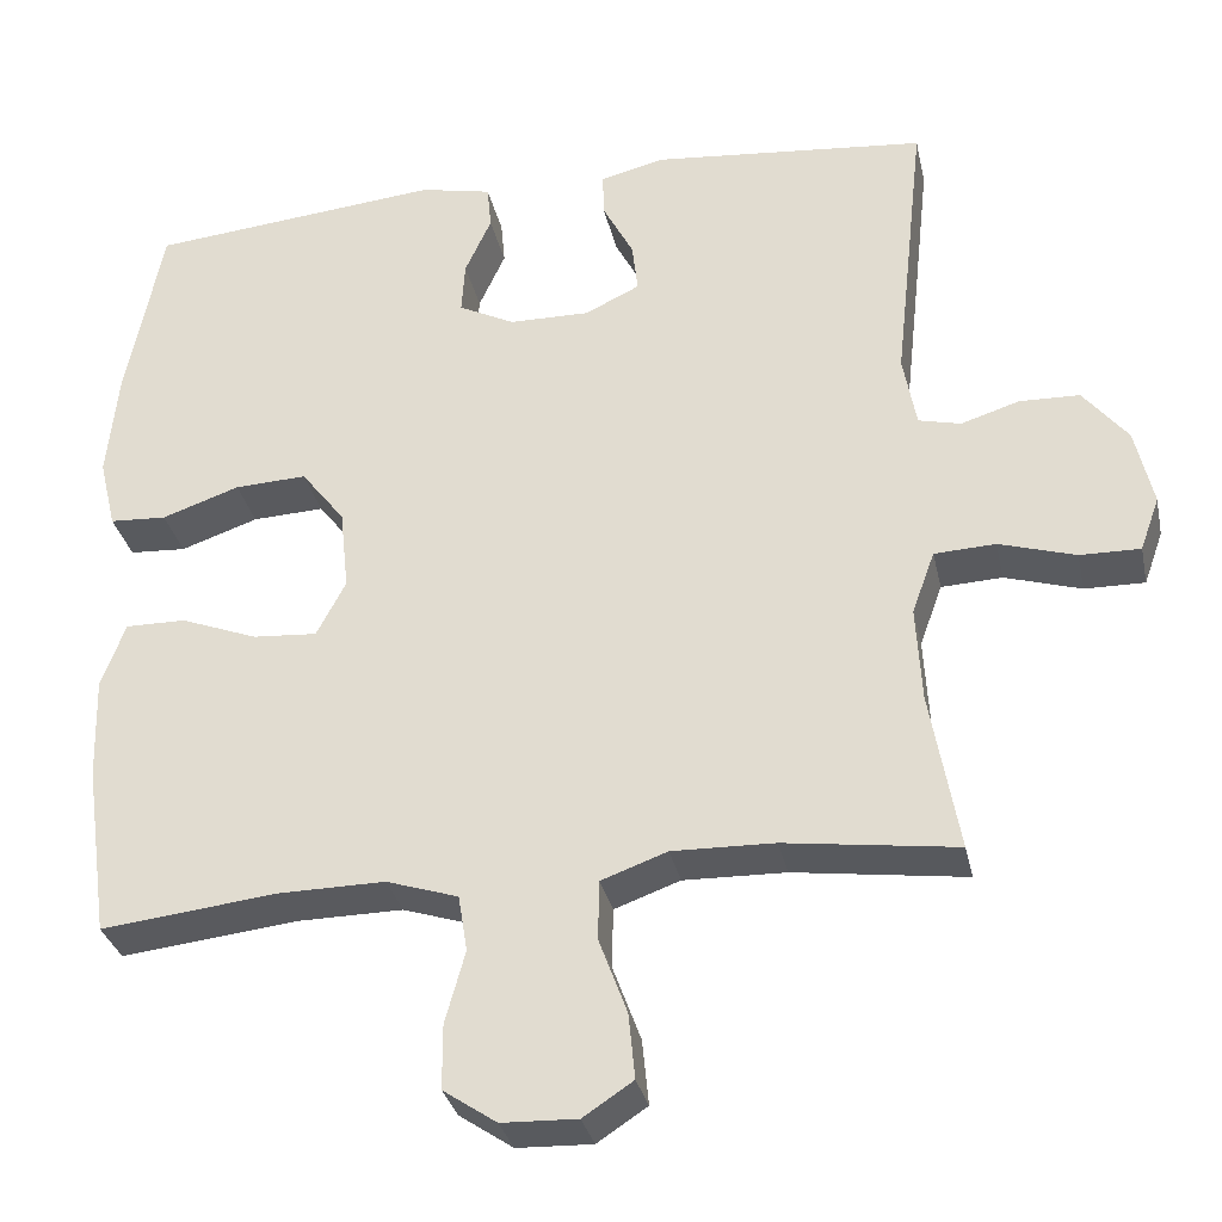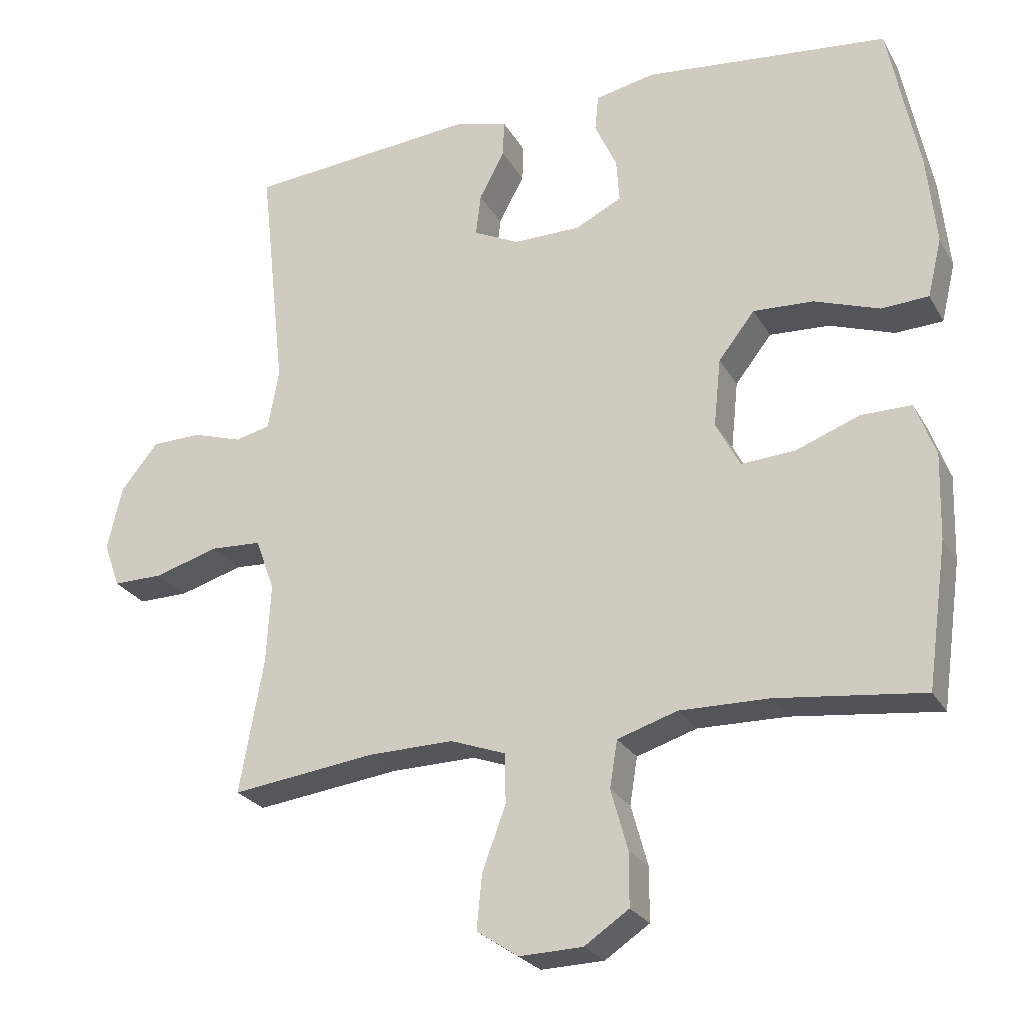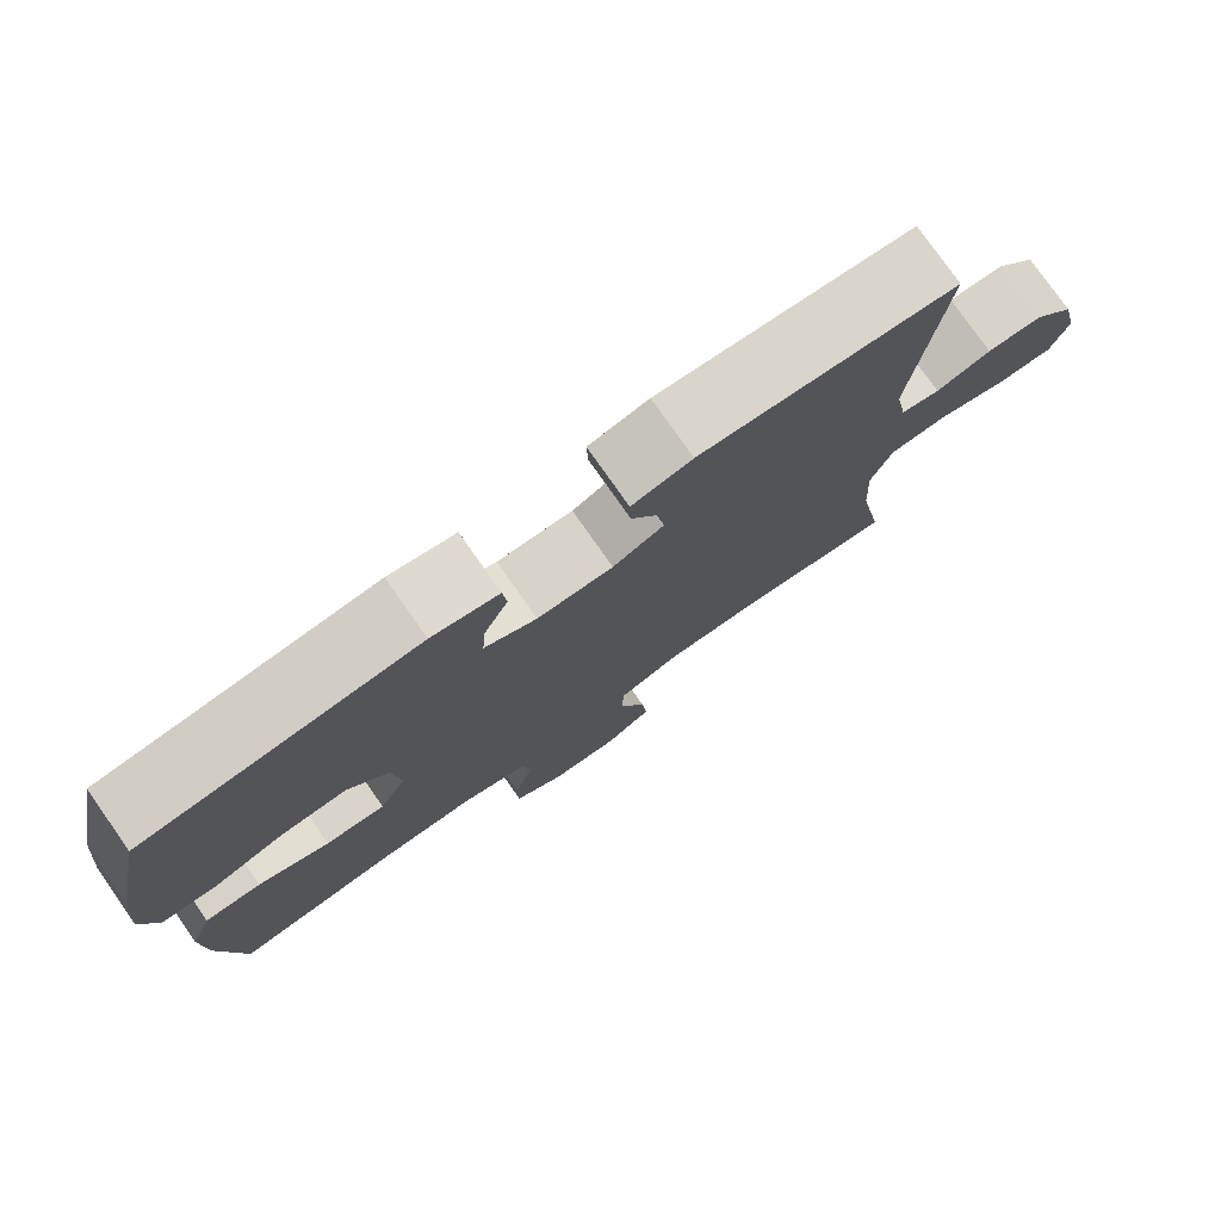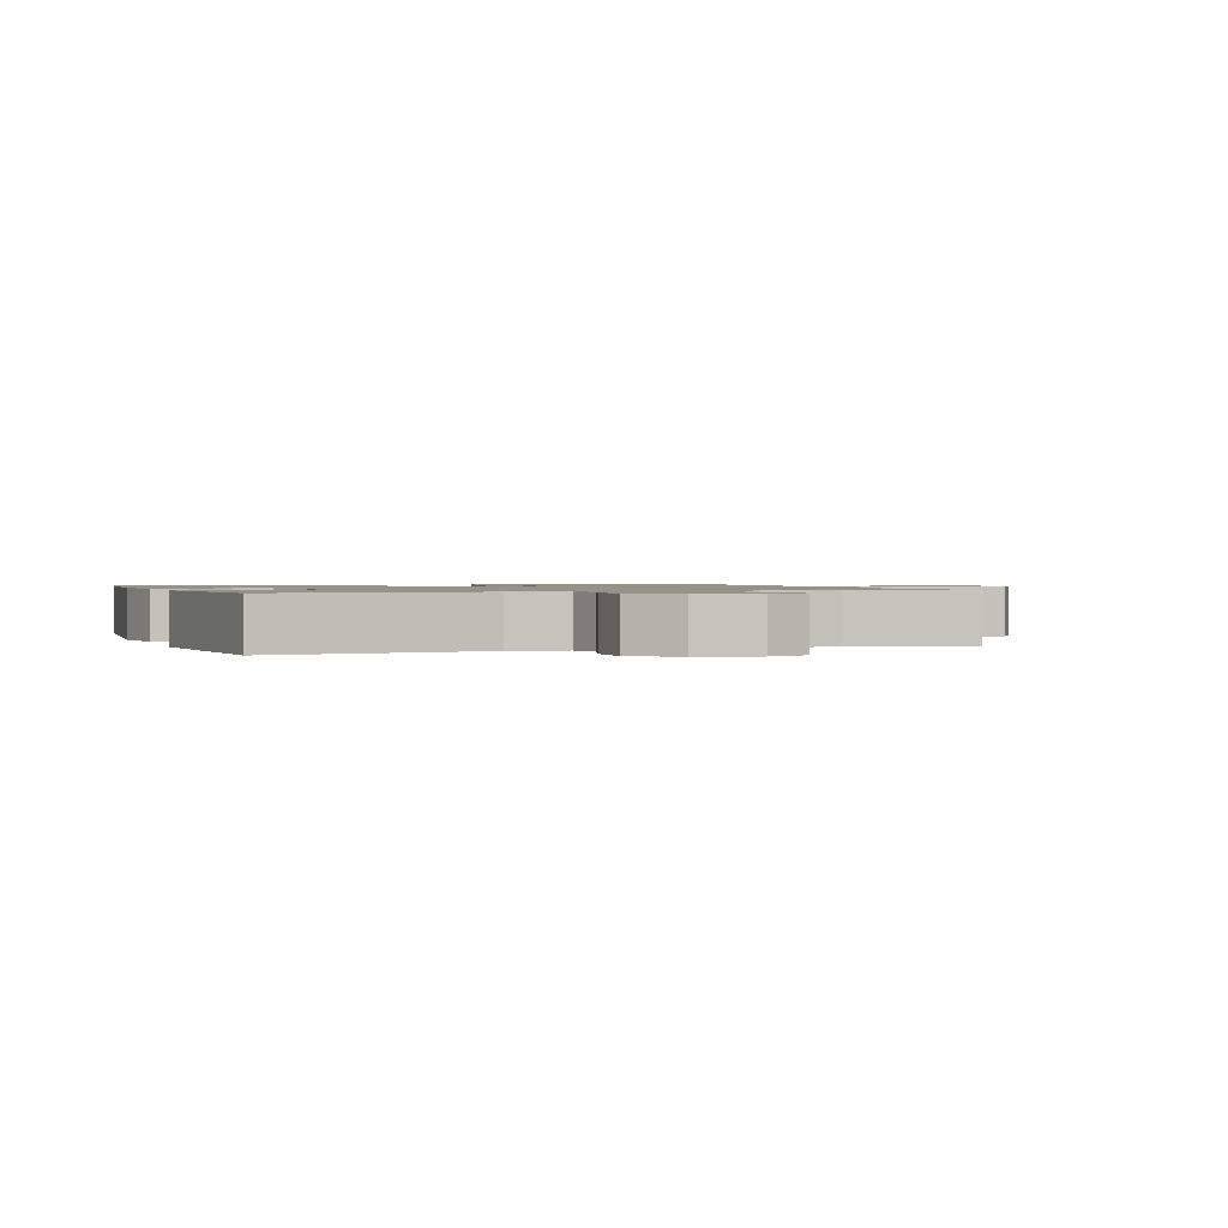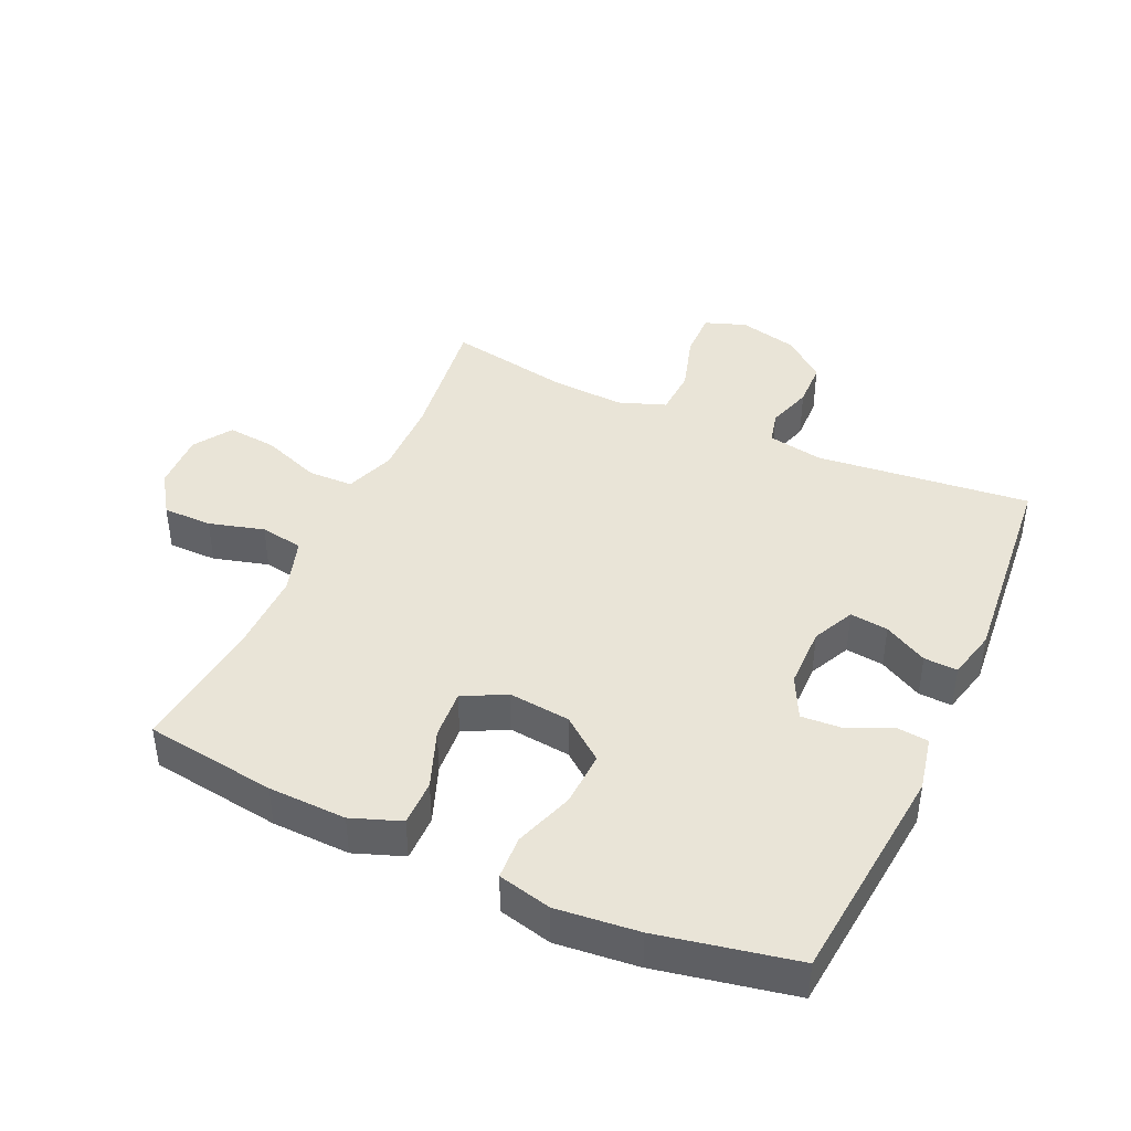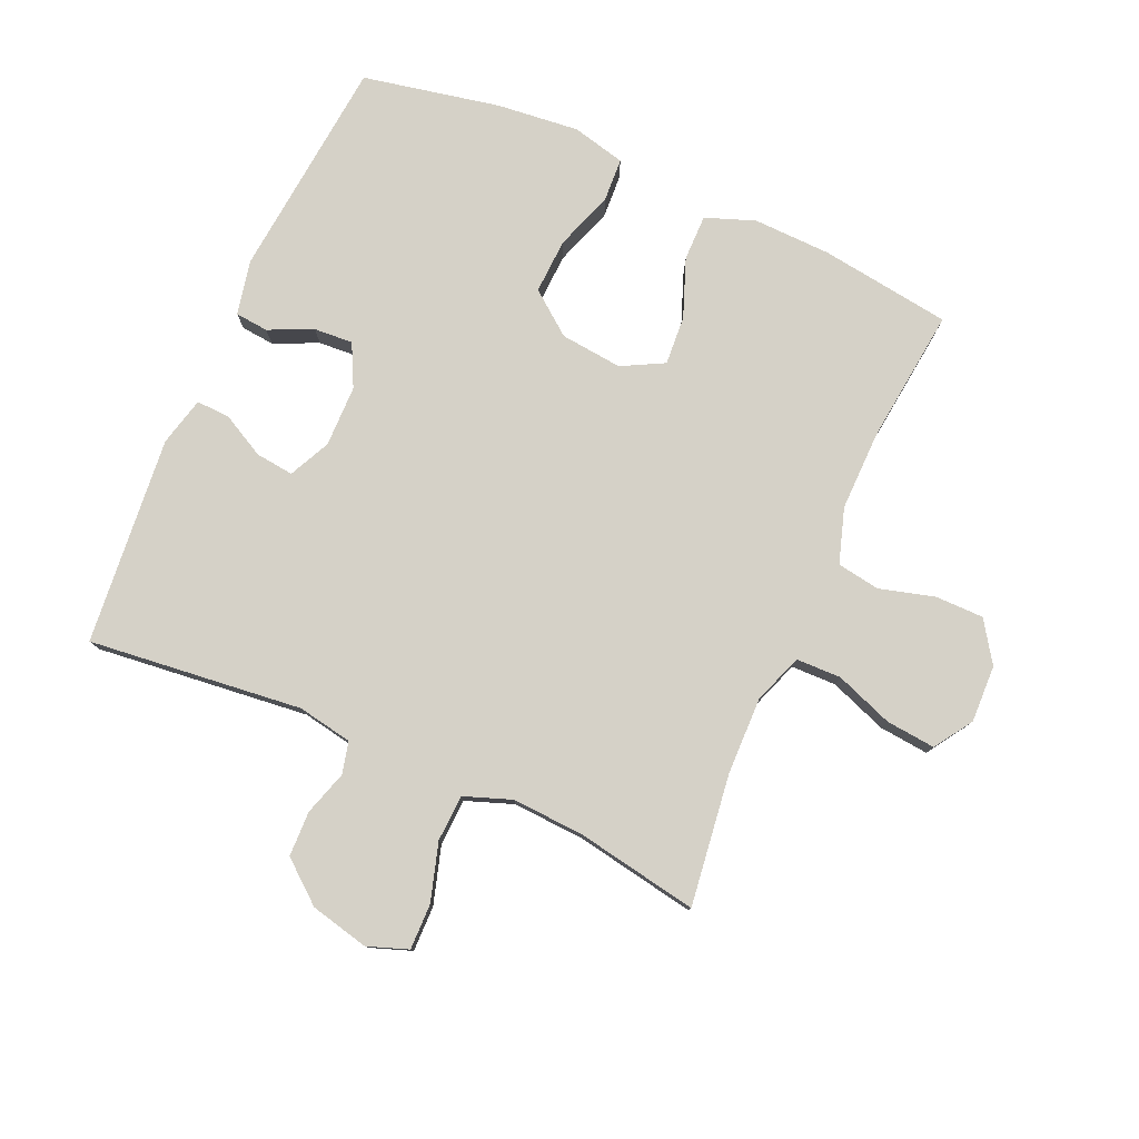
<metadata>
{"format":"obj","ext":"obj","renderer":"f3d","projection":"perspective","resolution":1024,"background":"white","views":[{"elev":-31.5,"azim":12.0,"up":"+Z"},{"elev":-24.9,"azim":-156.7,"up":"+Z"},{"elev":77.8,"azim":-35.1,"up":"+Z"},{"elev":1.2,"azim":69.8,"up":"+Y"},{"elev":42.8,"azim":-65.5,"up":"+Y"},{"elev":79.0,"azim":113.8,"up":"+Y"}]}
</metadata>
<code>
o path224_path224.001
v 0.4415 0.0375 -0.2757
v 0.4349 0.0375 -0.1602
v 0.4623 0.0375 -0.08508
v 0.5362 0.0375 -0.08134
v 0.6285 0.0375 -0.1089
v 0.7011 0.0375 -0.1099
v 0.7243 0.0375 -0.04527
v 0.7025 0.0375 0.04795
v 0.6486 0.0375 0.1139
v 0.5767 0.0375 0.1158
v 0.5054 0.0375 0.09348
v 0.4549 0.0375 0.1057
v 0.4388 0.0375 0.1927
v 0.4761 0.0375 0.533
v 0.1452 0.0375 0.5636
v 0.06754 0.0375 0.5444
v 0.06936 0.0375 0.4916
v 0.106 0.0375 0.4228
v 0.1131 0.0375 0.3624
v 0.04735 0.0375 0.3307
v -0.05014 0.0375 0.3317
v -0.1173 0.0375 0.3654
v -0.1132 0.0375 0.4273
v -0.08127 0.0375 0.4971
v -0.08623 0.0375 0.5498
v -0.1726 0.0375 0.5679
v -0.5256 0.0375 0.533
v -0.5697 0.0375 0.315
v -0.5832 0.0375 0.1847
v -0.5629 0.0375 0.09993
v -0.4943 0.0375 0.09611
v -0.4004 0.0375 0.1286
v -0.3135 0.0375 0.1327
v -0.2609 0.0375 0.06511
v -0.2506 0.0375 -0.03326
v -0.2858 0.0375 -0.1002
v -0.3634 0.0375 -0.09474
v -0.4558 0.0375 -0.05973
v -0.5289 0.0375 -0.0592
v -0.5579 0.0375 -0.1376
v -0.5545 0.0375 -0.261
v -0.5256 0.0375 -0.4689
v -0.3127 0.0375 -0.4447
v -0.1841 0.0375 -0.443
v -0.09743 0.0375 -0.4707
v -0.08656 0.0375 -0.5386
v -0.1108 0.0375 -0.6257
v -0.1106 0.0375 -0.7032
v -0.04607 0.0375 -0.7467
v 0.04501 0.0375 -0.7496
v 0.1054 0.0375 -0.7098
v 0.09767 0.0375 -0.631
v 0.06369 0.0375 -0.5396
v 0.06518 0.0375 -0.4677
v 0.1447 0.0375 -0.4389
v 0.2684 0.0375 -0.4416
v 0.4761 0.0375 -0.4689
v 0.4415 -0.0375 -0.2757
v 0.4349 -0.0375 -0.1602
v 0.4623 -0.0375 -0.08508
v 0.5362 -0.0375 -0.08134
v 0.6285 -0.0375 -0.1089
v 0.7011 -0.0375 -0.1099
v 0.7243 -0.0375 -0.04527
v 0.7025 -0.0375 0.04795
v 0.6486 -0.0375 0.1139
v 0.5767 -0.0375 0.1158
v 0.5054 -0.0375 0.09348
v 0.4549 -0.0375 0.1057
v 0.4388 -0.0375 0.1927
v 0.4761 -0.0375 0.533
v 0.1452 -0.0375 0.5636
v 0.06754 -0.0375 0.5444
v 0.06936 -0.0375 0.4916
v 0.106 -0.0375 0.4228
v 0.1131 -0.0375 0.3624
v 0.04735 -0.0375 0.3307
v -0.05014 -0.0375 0.3317
v -0.1173 -0.0375 0.3654
v -0.1132 -0.0375 0.4273
v -0.08127 -0.0375 0.4971
v -0.08623 -0.0375 0.5498
v -0.1726 -0.0375 0.5679
v -0.5256 -0.0375 0.533
v -0.5697 -0.0375 0.315
v -0.5832 -0.0375 0.1847
v -0.5629 -0.0375 0.09993
v -0.4943 -0.0375 0.09611
v -0.4004 -0.0375 0.1286
v -0.3135 -0.0375 0.1327
v -0.2609 -0.0375 0.06511
v -0.2506 -0.0375 -0.03326
v -0.2858 -0.0375 -0.1002
v -0.3634 -0.0375 -0.09474
v -0.4558 -0.0375 -0.05973
v -0.5289 -0.0375 -0.0592
v -0.5579 -0.0375 -0.1376
v -0.5545 -0.0375 -0.261
v -0.5256 -0.0375 -0.4689
v -0.3127 -0.0375 -0.4447
v -0.1841 -0.0375 -0.443
v -0.09743 -0.0375 -0.4707
v -0.08656 -0.0375 -0.5386
v -0.1108 -0.0375 -0.6257
v -0.1106 -0.0375 -0.7032
v -0.04607 -0.0375 -0.7467
v 0.04501 -0.0375 -0.7496
v 0.1054 -0.0375 -0.7098
v 0.09767 -0.0375 -0.631
v 0.06369 -0.0375 -0.5396
v 0.06518 -0.0375 -0.4677
v 0.1447 -0.0375 -0.4389
v 0.2684 -0.0375 -0.4416
v 0.4761 -0.0375 -0.4689
v 0.7011 0.0375 -0.1099
v 0.7011 0.0375 -0.1099
v 0.7243 0.0375 -0.04527
v 0.7025 0.0375 0.04795
v 0.6486 0.0375 0.1139
v 0.6285 0.0375 -0.1089
v 0.5767 0.0375 0.1158
v 0.5362 0.0375 -0.08134
v 0.5054 0.0375 0.09348
v 0.4623 0.0375 -0.08508
v 0.4623 0.0375 -0.08508
v 0.4549 0.0375 0.1057
v 0.4549 0.0375 0.1057
v 0.4349 0.0375 -0.1602
v 0.4761 0.0375 -0.4689
v 0.4761 0.0375 -0.4689
v 0.4415 0.0375 -0.2757
v 0.4388 0.0375 0.1927
v 0.4761 0.0375 0.533
v 0.4761 0.0375 0.533
v 0.2684 0.0375 -0.4416
v 0.1447 0.0375 -0.4389
v 0.1452 0.0375 0.5636
v 0.106 0.0375 0.4228
v 0.1131 0.0375 0.3624
v 0.1131 0.0375 0.3624
v 0.06754 0.0375 0.5444
v 0.06754 0.0375 0.5444
v 0.06518 0.0375 -0.4677
v 0.06518 0.0375 -0.4677
v 0.04735 0.0375 0.3307
v 0.06936 0.0375 0.4916
v 0.04501 0.0375 -0.7496
v 0.1054 0.0375 -0.7098
v 0.1054 0.0375 -0.7098
v 0.09767 0.0375 -0.631
v 0.06369 0.0375 -0.5396
v -0.05014 0.0375 0.3317
v -0.04607 0.0375 -0.7467
v -0.1106 0.0375 -0.7032
v -0.1173 0.0375 0.3654
v -0.1173 0.0375 0.3654
v -0.1132 0.0375 0.4273
v -0.08127 0.0375 0.4971
v -0.08623 0.0375 0.5498
v -0.08623 0.0375 0.5498
v -0.1726 0.0375 0.5679
v -0.1108 0.0375 -0.6257
v -0.08656 0.0375 -0.5386
v -0.09743 0.0375 -0.4707
v -0.09743 0.0375 -0.4707
v -0.1841 0.0375 -0.443
v -0.3127 0.0375 -0.4447
v -0.2506 0.0375 -0.03326
v -0.2858 0.0375 -0.1002
v -0.2858 0.0375 -0.1002
v -0.2609 0.0375 0.06511
v -0.3135 0.0375 0.1327
v -0.3634 0.0375 -0.09474
v -0.4004 0.0375 0.1286
v -0.4558 0.0375 -0.05973
v -0.4943 0.0375 0.09611
v -0.5256 0.0375 -0.4689
v -0.5256 0.0375 -0.4689
v -0.5289 0.0375 -0.0592
v -0.5289 0.0375 -0.0592
v -0.5629 0.0375 0.09993
v -0.5629 0.0375 0.09993
v -0.5256 0.0375 0.533
v -0.5256 0.0375 0.533
v -0.5579 0.0375 -0.1376
v -0.5545 0.0375 -0.261
v -0.5697 0.0375 0.315
v -0.5832 0.0375 0.1847
v 0.7011 -0.0375 -0.1099
v 0.7011 -0.0375 -0.1099
v 0.7243 -0.0375 -0.04527
v 0.7025 -0.0375 0.04795
v 0.6486 -0.0375 0.1139
v 0.6285 -0.0375 -0.1089
v 0.5767 -0.0375 0.1158
v 0.5362 -0.0375 -0.08134
v 0.5054 -0.0375 0.09348
v 0.4623 -0.0375 -0.08508
v 0.4623 -0.0375 -0.08508
v 0.4549 -0.0375 0.1057
v 0.4549 -0.0375 0.1057
v 0.4349 -0.0375 -0.1602
v 0.4761 -0.0375 -0.4689
v 0.4761 -0.0375 -0.4689
v 0.4415 -0.0375 -0.2757
v 0.4388 -0.0375 0.1927
v 0.4761 -0.0375 0.533
v 0.4761 -0.0375 0.533
v 0.2684 -0.0375 -0.4416
v 0.1447 -0.0375 -0.4389
v 0.1452 -0.0375 0.5636
v 0.106 -0.0375 0.4228
v 0.1131 -0.0375 0.3624
v 0.1131 -0.0375 0.3624
v 0.06754 -0.0375 0.5444
v 0.06754 -0.0375 0.5444
v 0.06518 -0.0375 -0.4677
v 0.06518 -0.0375 -0.4677
v 0.04735 -0.0375 0.3307
v 0.06936 -0.0375 0.4916
v 0.04501 -0.0375 -0.7496
v 0.1054 -0.0375 -0.7098
v 0.1054 -0.0375 -0.7098
v 0.09767 -0.0375 -0.631
v 0.06369 -0.0375 -0.5396
v -0.05014 -0.0375 0.3317
v -0.04607 -0.0375 -0.7467
v -0.1106 -0.0375 -0.7032
v -0.1173 -0.0375 0.3654
v -0.1173 -0.0375 0.3654
v -0.1132 -0.0375 0.4273
v -0.08127 -0.0375 0.4971
v -0.08623 -0.0375 0.5498
v -0.08623 -0.0375 0.5498
v -0.1726 -0.0375 0.5679
v -0.1108 -0.0375 -0.6257
v -0.08656 -0.0375 -0.5386
v -0.09743 -0.0375 -0.4707
v -0.09743 -0.0375 -0.4707
v -0.1841 -0.0375 -0.443
v -0.3127 -0.0375 -0.4447
v -0.2506 -0.0375 -0.03326
v -0.2858 -0.0375 -0.1002
v -0.2858 -0.0375 -0.1002
v -0.2609 -0.0375 0.06511
v -0.3135 -0.0375 0.1327
v -0.3634 -0.0375 -0.09474
v -0.4004 -0.0375 0.1286
v -0.4558 -0.0375 -0.05973
v -0.4943 -0.0375 0.09611
v -0.5256 -0.0375 -0.4689
v -0.5256 -0.0375 -0.4689
v -0.5289 -0.0375 -0.0592
v -0.5289 -0.0375 -0.0592
v -0.5629 -0.0375 0.09993
v -0.5629 -0.0375 0.09993
v -0.5256 -0.0375 0.533
v -0.5256 -0.0375 0.533
v -0.5579 -0.0375 -0.1376
v -0.5545 -0.0375 -0.261
v -0.5697 -0.0375 0.315
v -0.5832 -0.0375 0.1847
f 228 227 236
f 195 192 193
f 240 243 241
f 219 206 213
f 225 236 224
f 260 241 247
f 257 231 235
f 262 248 261
f 243 217 242
f 235 232 233
f 247 241 243
f 217 237 225
f 209 202 210
f 207 213 206
f 219 198 200
f 222 224 221
f 205 209 203
f 200 206 219
f 250 262 255
f 219 202 198
f 200 198 197
f 242 202 219
f 242 210 202
f 236 225 237
f 235 231 232
f 261 229 257
f 245 219 226
f 259 260 247
f 221 224 227
f 197 196 195
f 191 194 189
f 202 209 205
f 211 212 207
f 212 211 220
f 246 226 229
f 253 259 249
f 237 217 238
f 192 194 191
f 251 241 260
f 257 229 231
f 248 262 250
f 195 196 192
f 220 211 215
f 238 243 240
f 198 196 197
f 196 194 192
f 261 246 229
f 227 224 236
f 242 219 245
f 238 217 243
f 245 226 246
f 242 217 210
f 249 259 247
f 207 212 213
f 246 261 248
f 116 7 64 190
f 7 8 65 64
f 8 9 66 65
f 5 6 63 62
f 9 10 67 66
f 4 5 62 61
f 10 11 68 67
f 125 4 61 199
f 11 127 201 68
f 2 3 60 59
f 130 1 58 204
f 12 13 70 69
f 13 134 208 70
f 1 2 59 58
f 56 57 114 113
f 55 56 113 112
f 14 15 72 71
f 18 140 214 75
f 15 142 216 72
f 144 55 112 218
f 19 20 77 76
f 17 18 75 74
f 16 17 74 73
f 50 149 223 107
f 51 52 109 108
f 52 53 110 109
f 53 54 111 110
f 20 21 78 77
f 49 50 107 106
f 48 49 106 105
f 21 156 230 78
f 23 24 81 80
f 24 160 234 81
f 25 26 83 82
f 47 48 105 104
f 46 47 104 103
f 165 46 103 239
f 44 45 102 101
f 22 23 80 79
f 43 44 101 100
f 35 170 244 92
f 34 35 92 91
f 33 34 91 90
f 36 37 94 93
f 32 33 90 89
f 37 38 95 94
f 31 32 89 88
f 178 43 100 252
f 38 180 254 95
f 182 31 88 256
f 26 184 258 83
f 39 40 97 96
f 41 42 99 98
f 40 41 98 97
f 27 28 85 84
f 29 30 87 86
f 28 29 86 85
f 154 162 153
f 121 119 118
f 166 167 169
f 145 139 132
f 151 150 162
f 186 173 167
f 183 161 157
f 188 187 174
f 169 168 143
f 161 159 158
f 173 169 167
f 143 151 163
f 135 136 128
f 133 132 139
f 145 126 124
f 148 147 150
f 131 129 135
f 126 145 132
f 176 181 188
f 145 124 128
f 126 123 124
f 168 145 128
f 168 128 136
f 162 163 151
f 161 158 157
f 187 183 155
f 171 152 145
f 185 173 186
f 147 153 150
f 123 121 122
f 117 115 120
f 128 131 135
f 137 133 138
f 138 146 137
f 172 155 152
f 179 175 185
f 163 164 143
f 118 117 120
f 177 186 167
f 183 157 155
f 174 176 188
f 121 118 122
f 146 141 137
f 164 166 169
f 124 123 122
f 122 118 120
f 187 155 172
f 153 162 150
f 168 171 145
f 164 169 143
f 171 172 152
f 168 136 143
f 175 173 185
f 133 139 138
f 172 174 187

</code>
